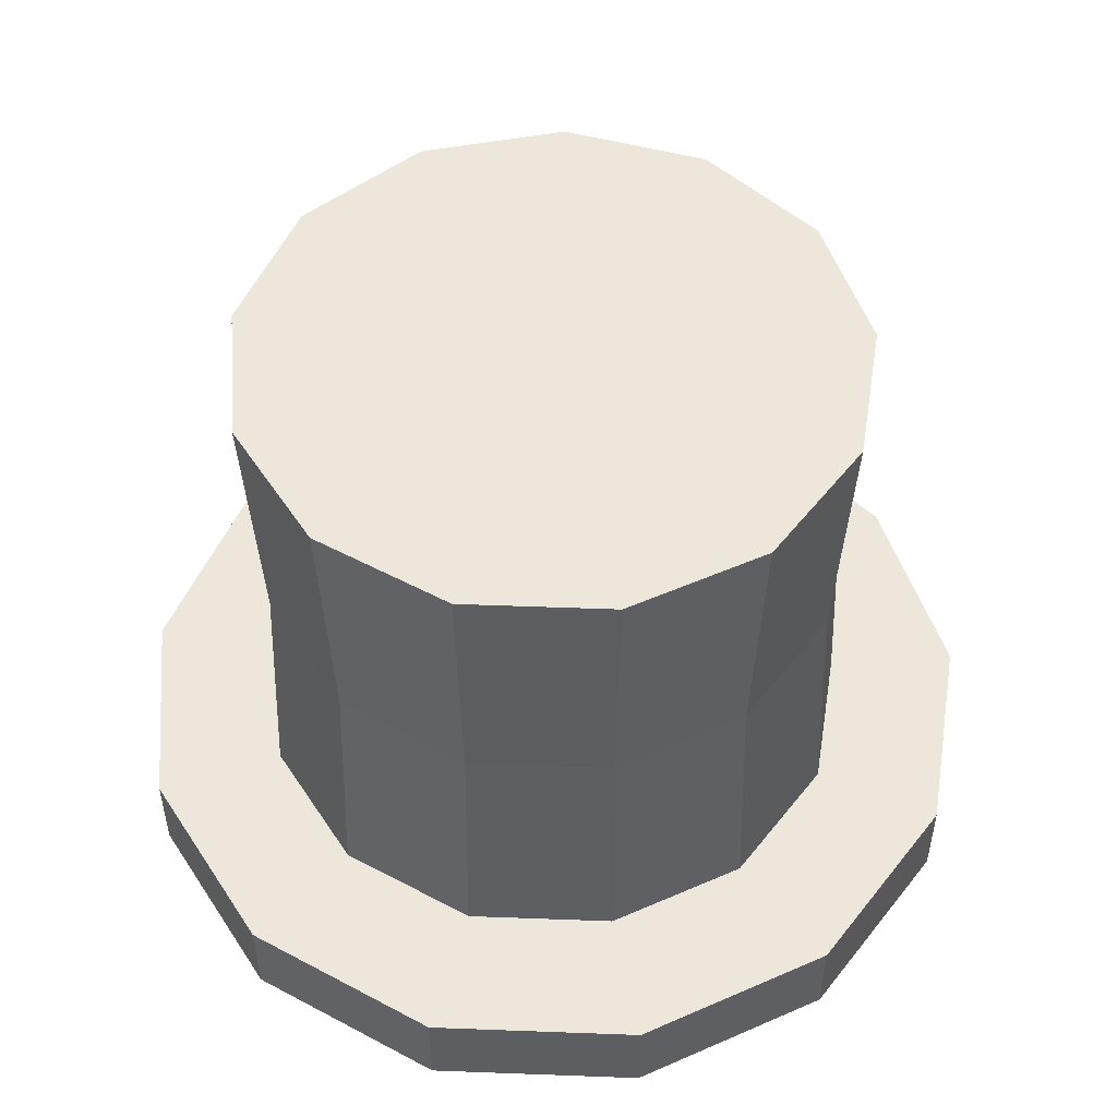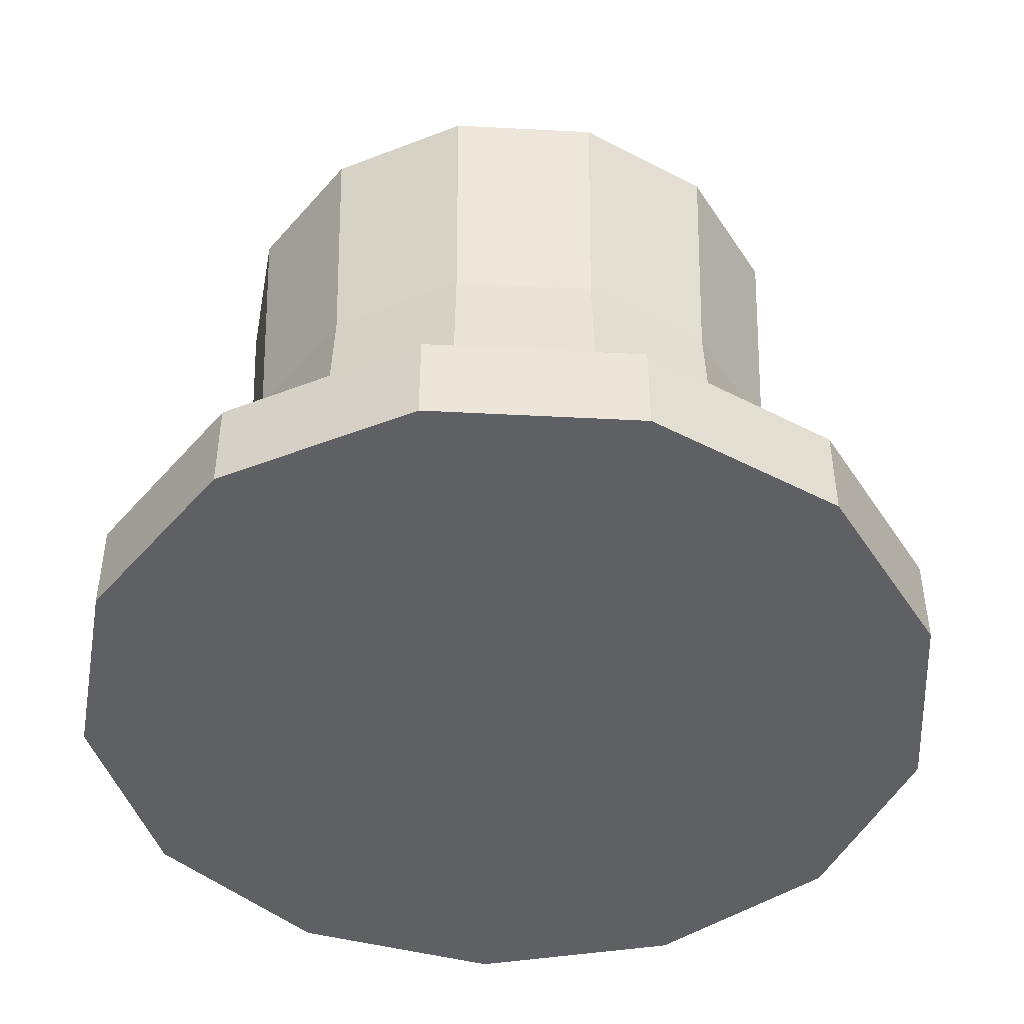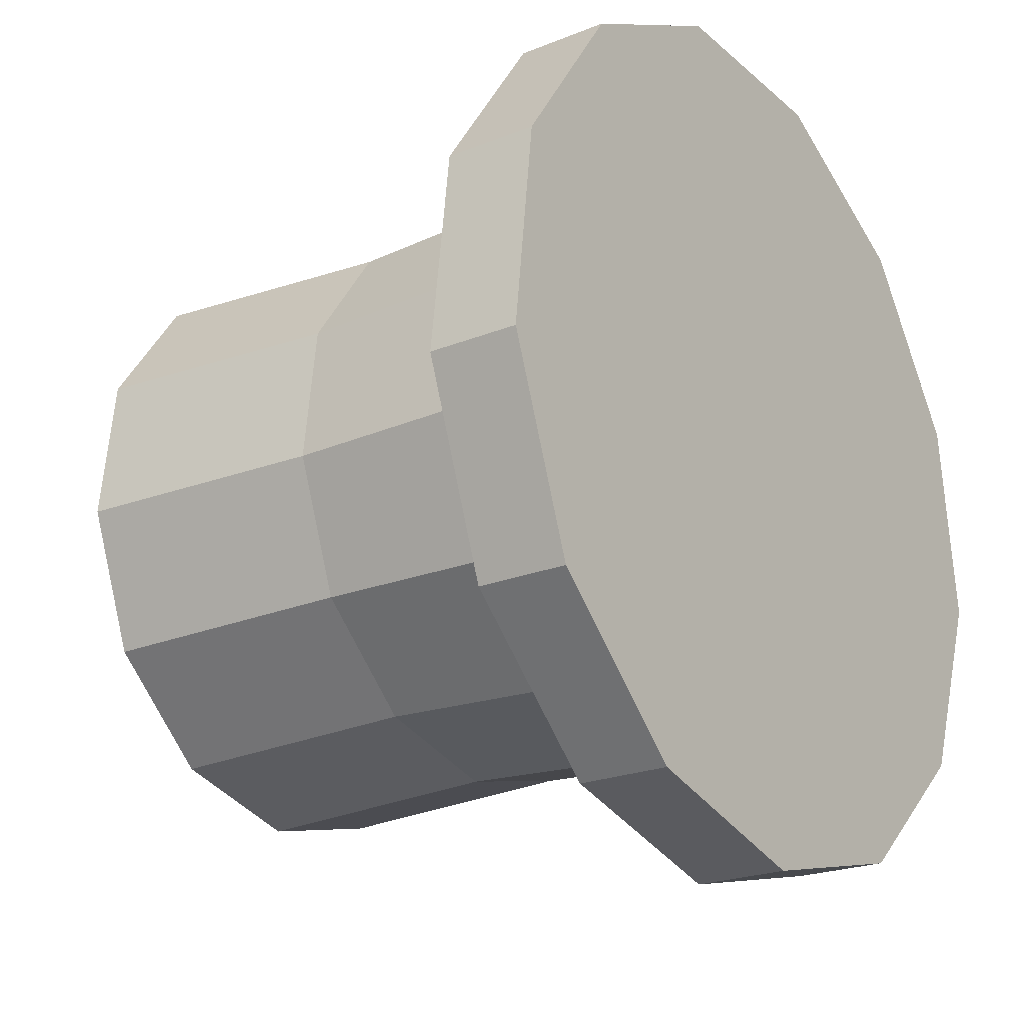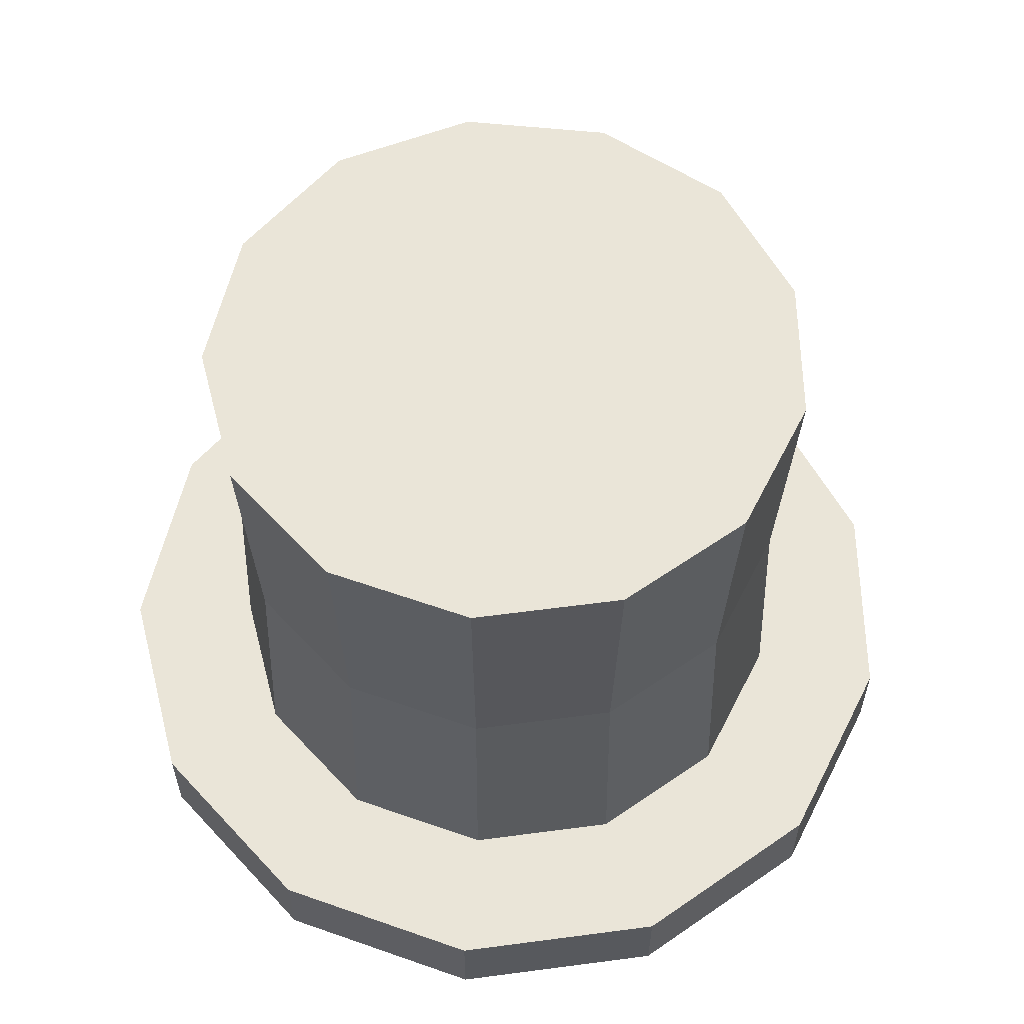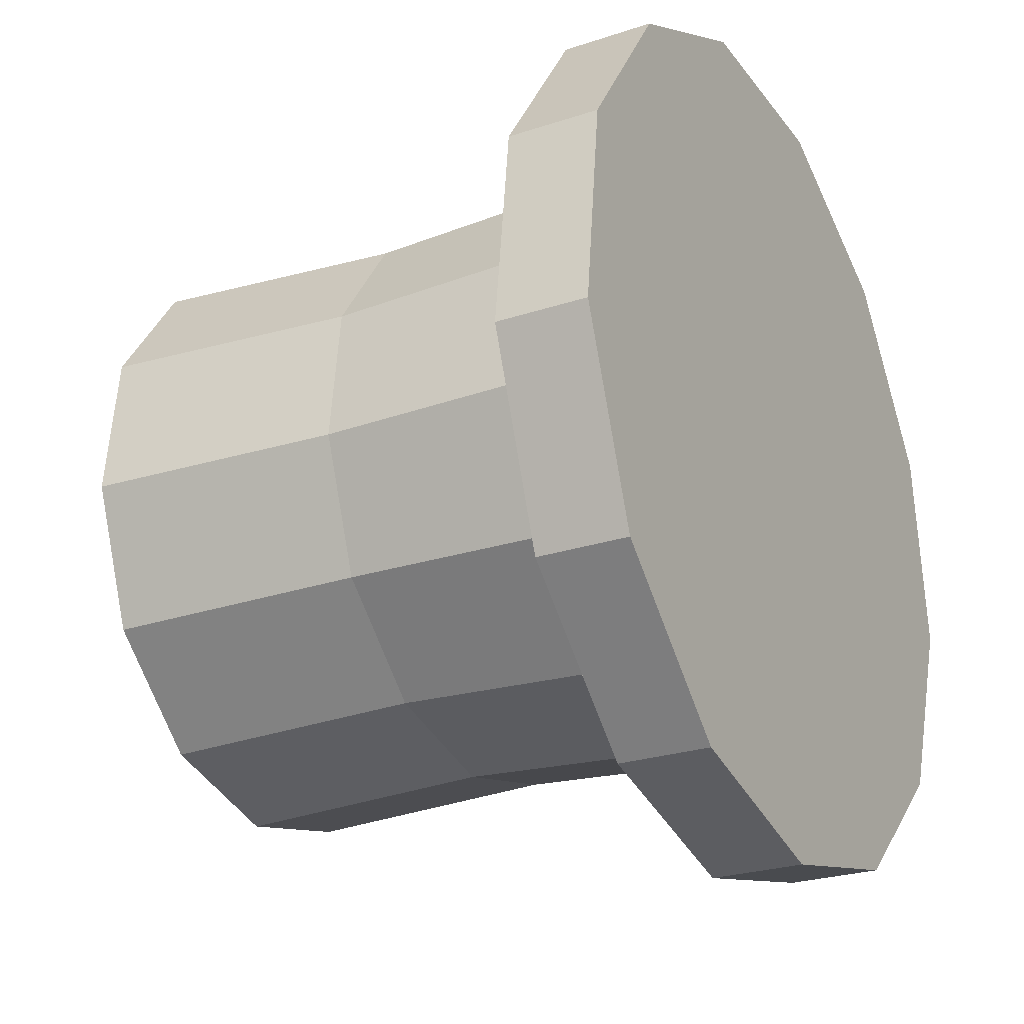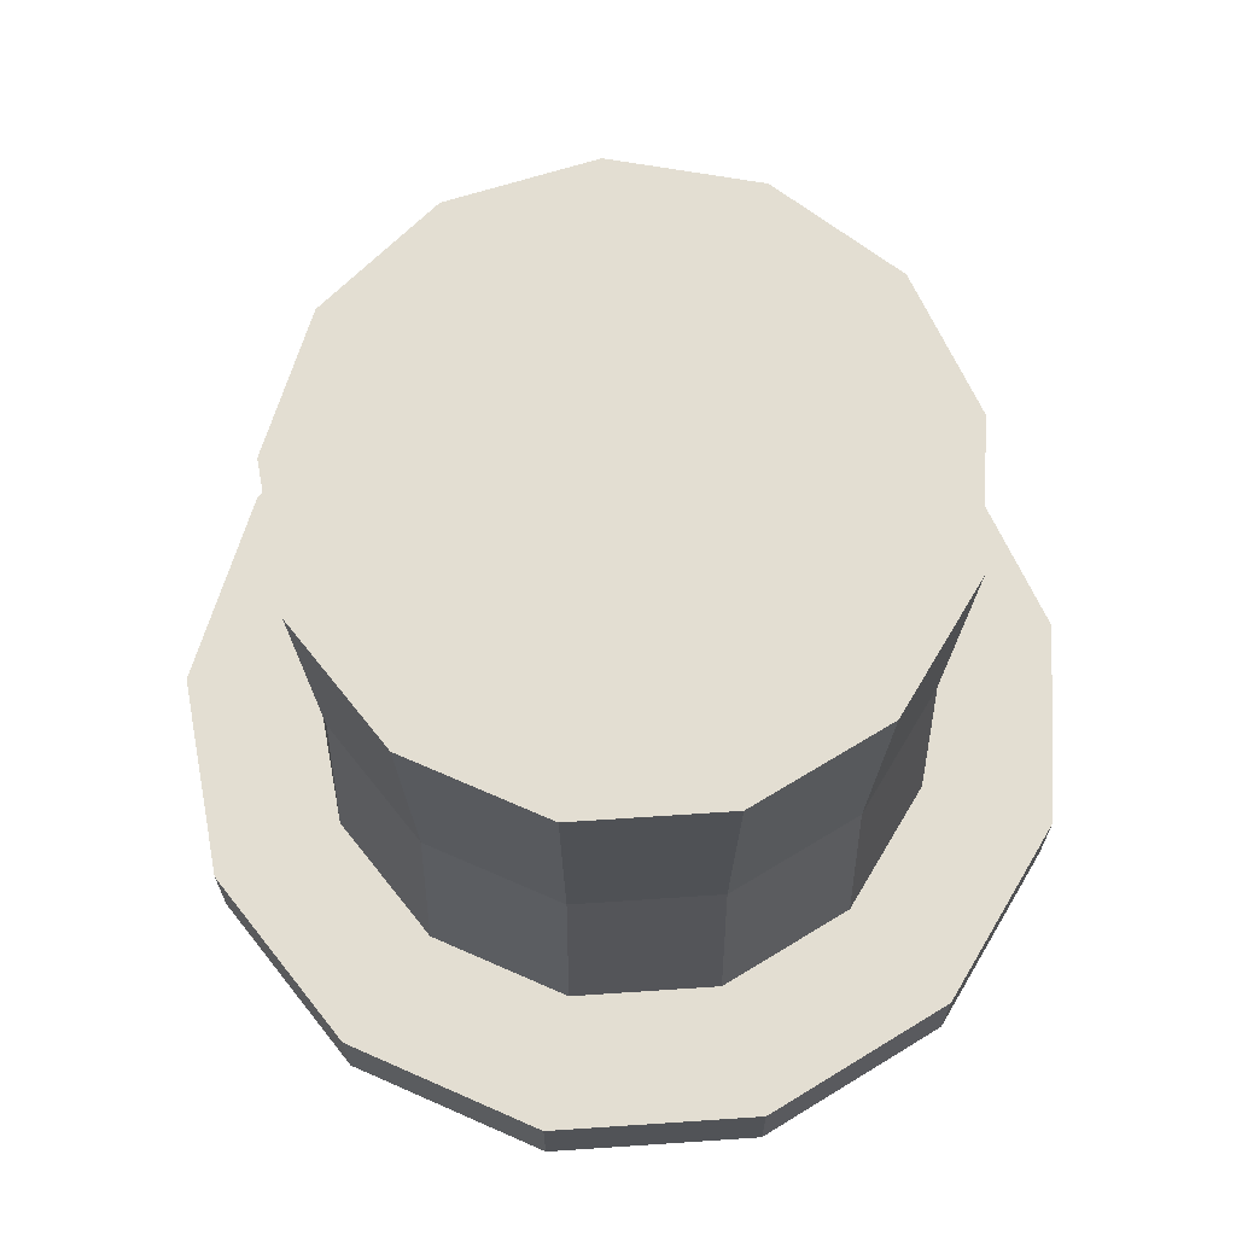
<metadata>
{"format":"obj","ext":"obj","renderer":"f3d","projection":"perspective","resolution":1024,"background":"white","views":[{"elev":51.4,"azim":85.4,"up":"+Y"},{"elev":-45.0,"azim":51.9,"up":"+Y"},{"elev":-22.4,"azim":-55.2,"up":"+Z"},{"elev":58.7,"azim":103.0,"up":"+Y"},{"elev":-25.4,"azim":-61.9,"up":"+Z"},{"elev":67.4,"azim":-86.9,"up":"+Y"}]}
</metadata>
<code>
o Cylinder.010
v 0 -0.2651 -0.05155
v 0 0.2651 -0.05155
v 0.02577 -0.2651 -0.04464
v 0.02577 0.2651 -0.04464
v 0.04464 -0.2651 -0.02577
v 0.04464 0.2651 -0.02577
v 0.05155 -0.2651 0
v 0.05155 0.2651 -0
v 0.04464 -0.2651 0.02577
v 0.04464 0.2651 0.02577
v 0.02577 -0.2651 0.04464
v 0.02577 0.2651 0.04464
v 0 -0.2651 0.05155
v 0 0.2651 0.05155
v -0.02577 -0.2651 0.04464
v -0.02577 0.2651 0.04464
v -0.04464 -0.2651 0.02577
v -0.04464 0.2651 0.02577
v -0.05155 -0.2651 0
v -0.05155 0.2651 -0
v -0.04464 -0.2651 -0.02577
v -0.04464 0.2651 -0.02577
v -0.02577 -0.2651 -0.04464
v -0.02577 0.2651 -0.04464
f 1 2 4 3
f 3 4 6 5
f 5 6 8 7
f 7 8 10 9
f 9 10 12 11
f 11 12 14 13
f 13 14 16 15
f 15 16 18 17
f 17 18 20 19
f 19 20 22 21
f 4 2 24 22 20 18 16 14 12 10 8 6
f 21 22 24 23
f 23 24 2 1
f 1 3 5 7 9 11 13 15 17 19 21 23
o Zylinder
v 0.1 -1 -1
v 0.1 1 -1
v 0.5647 -1 -0.8855
v 0.5647 1 -0.8855
v 0.923 -1 -0.5681
v 0.923 1 -0.5681
v 1.093 -1 -0.1205
v 1.093 1 -0.1205
v 1.035 -1 0.3546
v 1.035 1 0.3546
v 0.7631 -1 0.7485
v 0.7631 1 0.7485
v 0.3393 -1 0.9709
v 0.3393 1 0.9709
v -0.1393 -1 0.9709
v -0.1393 1 0.9709
v -0.5631 -1 0.7485
v -0.5631 1 0.7485
v -0.835 -1 0.3546
v -0.835 1 0.3546
v -0.8927 -1 -0.1205
v -0.8927 1 -0.1205
v -0.723 -1 -0.5681
v -0.723 1 -0.5681
v -0.3647 -1 -0.8855
v -0.3647 1 -0.8855
v 0.1 -0.7035 -1
v 0.5647 -0.7035 -0.8855
v 0.923 -0.7035 -0.5681
v 1.093 -0.7035 -0.1205
v 1.035 -0.7035 0.3546
v 0.7631 -0.7035 0.7485
v 0.3393 -0.7035 0.9709
v -0.1393 -0.7035 0.9709
v -0.5631 -0.7035 0.7485
v -0.835 -0.7035 0.3546
v -0.8927 -0.7035 -0.1205
v -0.723 -0.7035 -0.5681
v -0.3647 -0.7035 -0.8855
v 0.1 0.1482 -0.9605
v 0.5464 0.1482 -0.8505
v 0.8905 0.1482 -0.5456
v 1.054 0.1482 -0.1158
v 0.9981 0.1482 0.3406
v 0.7369 0.1482 0.719
v 0.3299 0.1482 0.9326
v -0.1299 0.1482 0.9326
v -0.5369 0.1482 0.719
v -0.7981 0.1482 0.3406
v -0.8535 0.1482 -0.1158
v -0.6905 0.1482 -0.5456
v -0.3464 0.1482 -0.8505
v 0.1 -1 -1.431
v 0.765 -1 -1.267
v 0.765 -0.7035 -1.267
v 1.278 -1 -0.8129
v 1.278 -0.7035 -0.8129
v 1.521 -1 -0.1725
v 1.521 -0.7035 -0.1725
v 1.438 -1 0.5074
v 1.438 -0.7035 0.5074
v 1.049 -1 1.071
v 1.049 -0.7035 1.071
v 0.4425 -1 1.389
v 0.4425 -0.7035 1.389
v -0.2425 -1 1.389
v -0.2425 -0.7035 1.389
v -0.8489 -1 1.071
v -0.8489 -0.7035 1.071
v -1.238 -1 0.5074
v -1.238 -0.7035 0.5074
v -1.321 -1 -0.1725
v -1.321 -0.7035 -0.1725
v -1.078 -1 -0.8129
v -1.078 -0.7035 -0.8129
v -0.565 -1 -1.267
v -0.565 -0.7035 -1.267
v 0.1 -0.7035 -1.431
f 64 26 28 65
f 65 28 30 66
f 66 30 32 67
f 67 32 34 68
f 68 34 36 69
f 69 36 38 70
f 70 38 40 71
f 71 40 42 72
f 72 42 44 73
f 73 44 46 74
f 74 46 48 75
f 28 26 50 48 46 44 42 40 38 36 34 32 30
f 75 48 50 76
f 76 50 26 64
f 25 27 29 31 33 35 37 39 41 43 45 47 49
f 56 57 89 87
f 31 29 80 82
f 57 58 91 89
f 45 43 94 96
f 35 33 84 86
f 58 59 93 91
f 51 52 79 102
f 49 47 98 100
f 39 37 88 90
f 59 60 95 93
f 29 27 78 80
f 52 53 81 79
f 60 61 97 95
f 63 76 64 51
f 62 75 76 63
f 61 74 75 62
f 60 73 74 61
f 59 72 73 60
f 58 71 72 59
f 57 70 71 58
f 56 69 70 57
f 55 68 69 56
f 54 67 68 55
f 53 66 67 54
f 52 65 66 53
f 51 64 65 52
f 100 101 102 77
f 98 99 101 100
f 96 97 99 98
f 94 95 97 96
f 92 93 95 94
f 90 91 93 92
f 88 89 91 90
f 86 87 89 88
f 84 85 87 86
f 82 83 85 84
f 80 81 83 82
f 78 79 81 80
f 77 102 79 78
f 41 39 90 92
f 27 25 77 78
f 25 49 100 77
f 63 51 102 101
f 55 56 87 85
f 62 63 101 99
f 37 35 86 88
f 47 45 96 98
f 54 55 85 83
f 61 62 99 97
f 33 31 82 84
f 53 54 83 81
f 43 41 92 94

</code>
